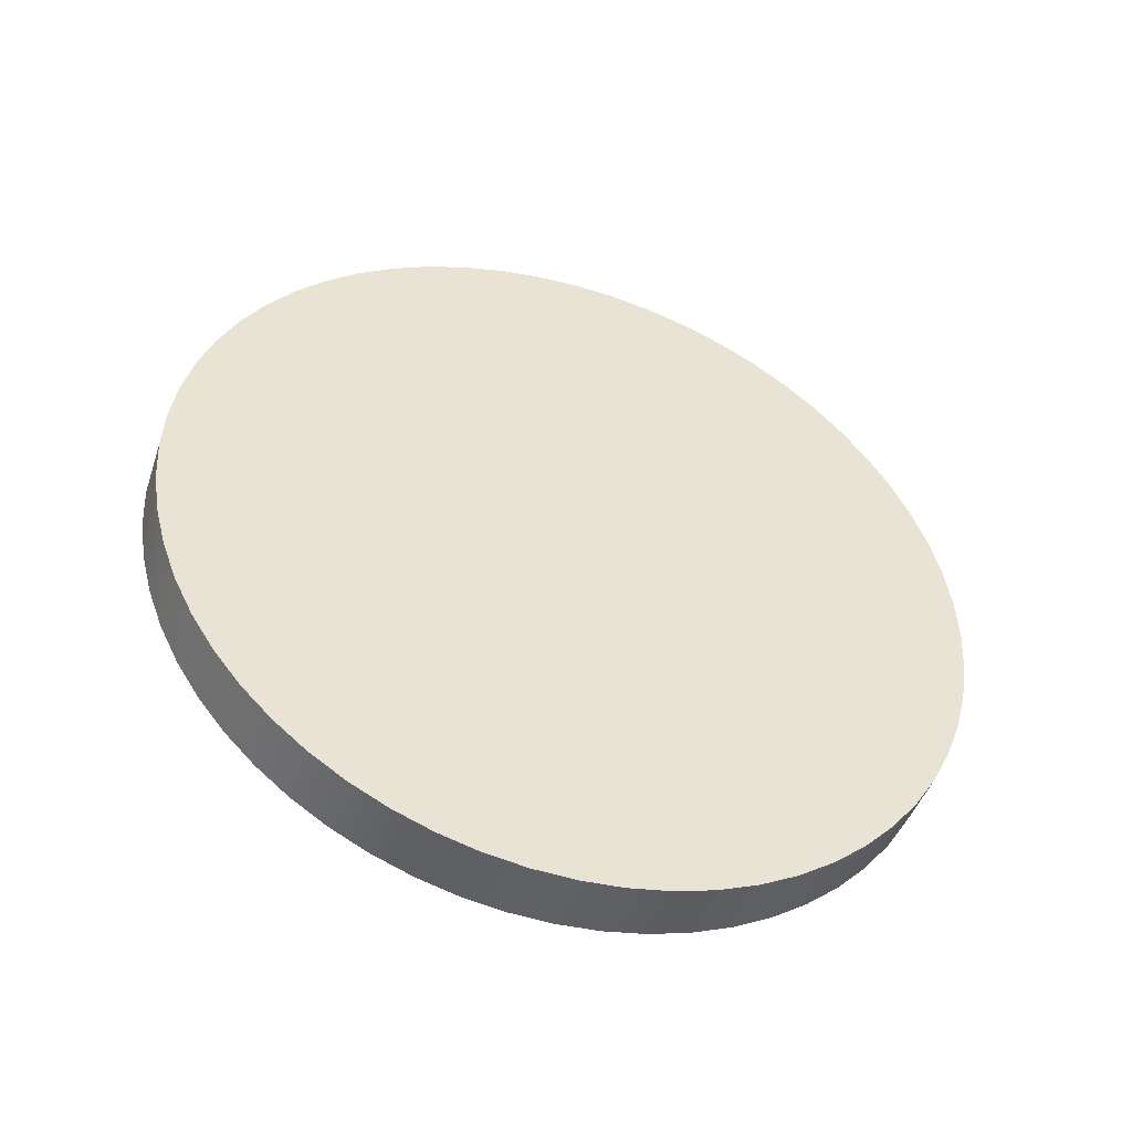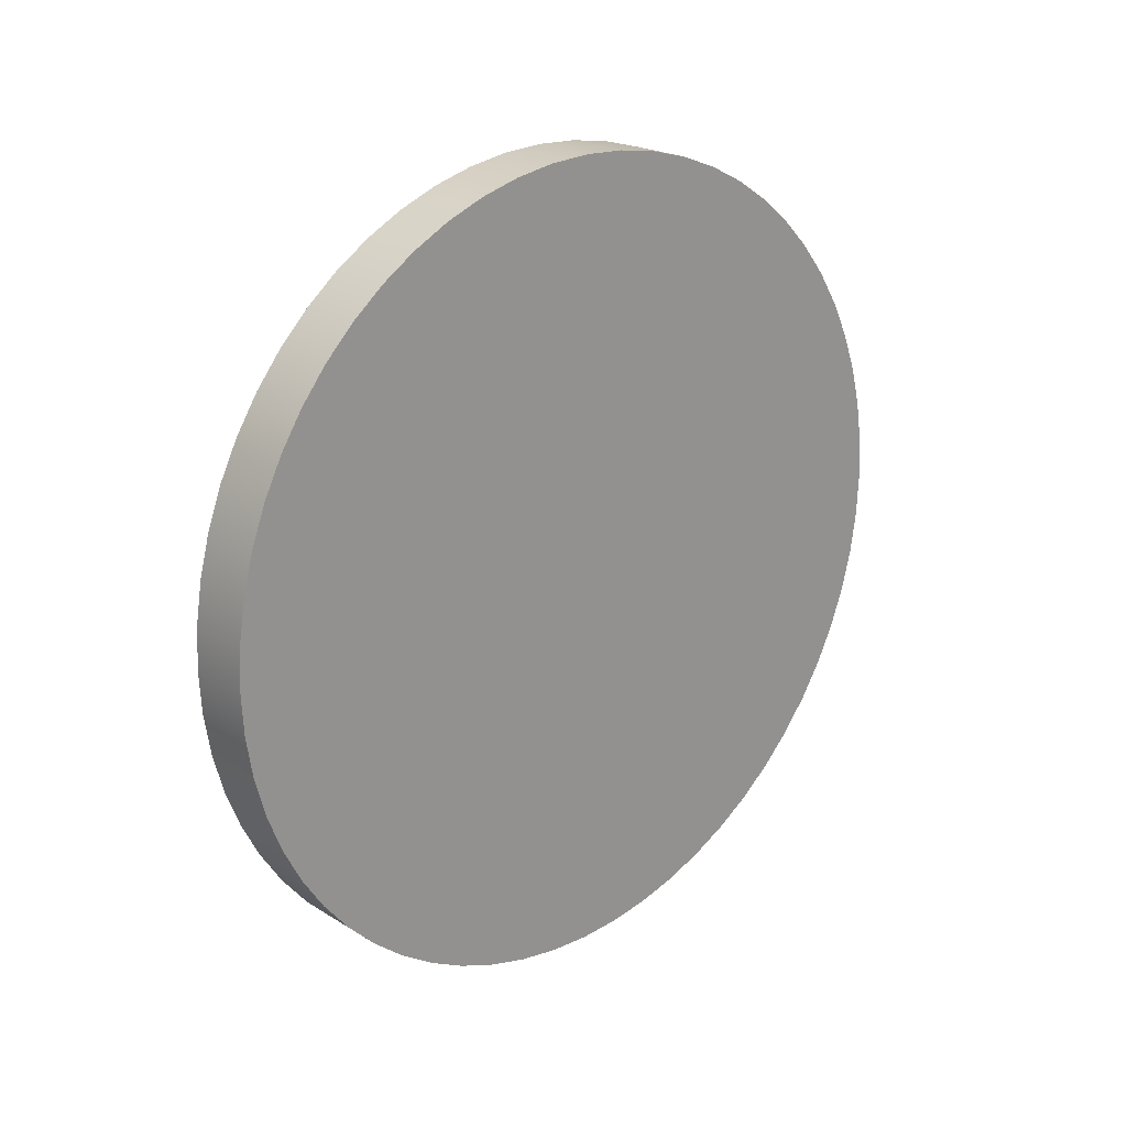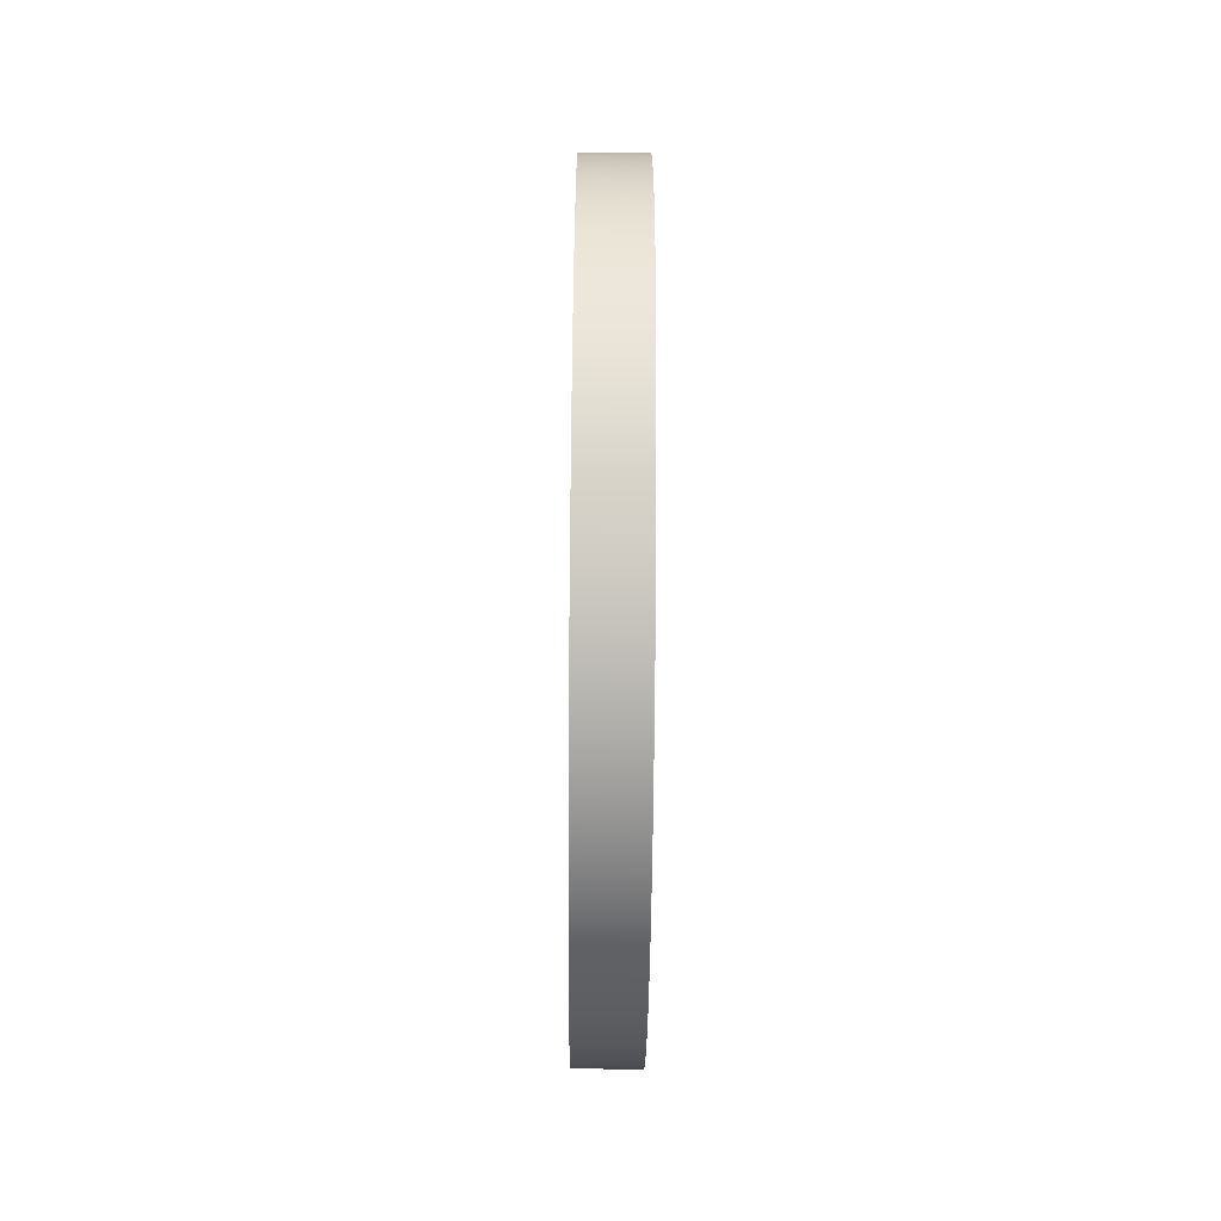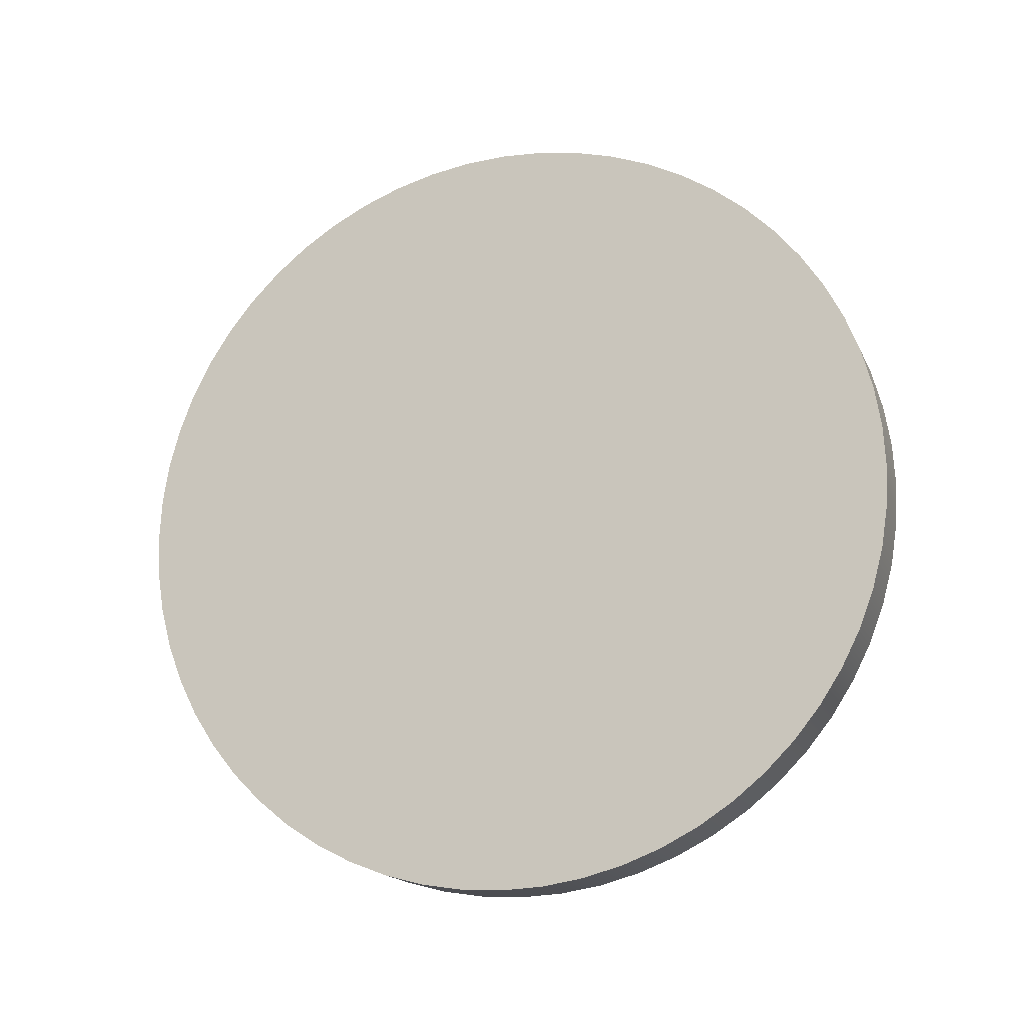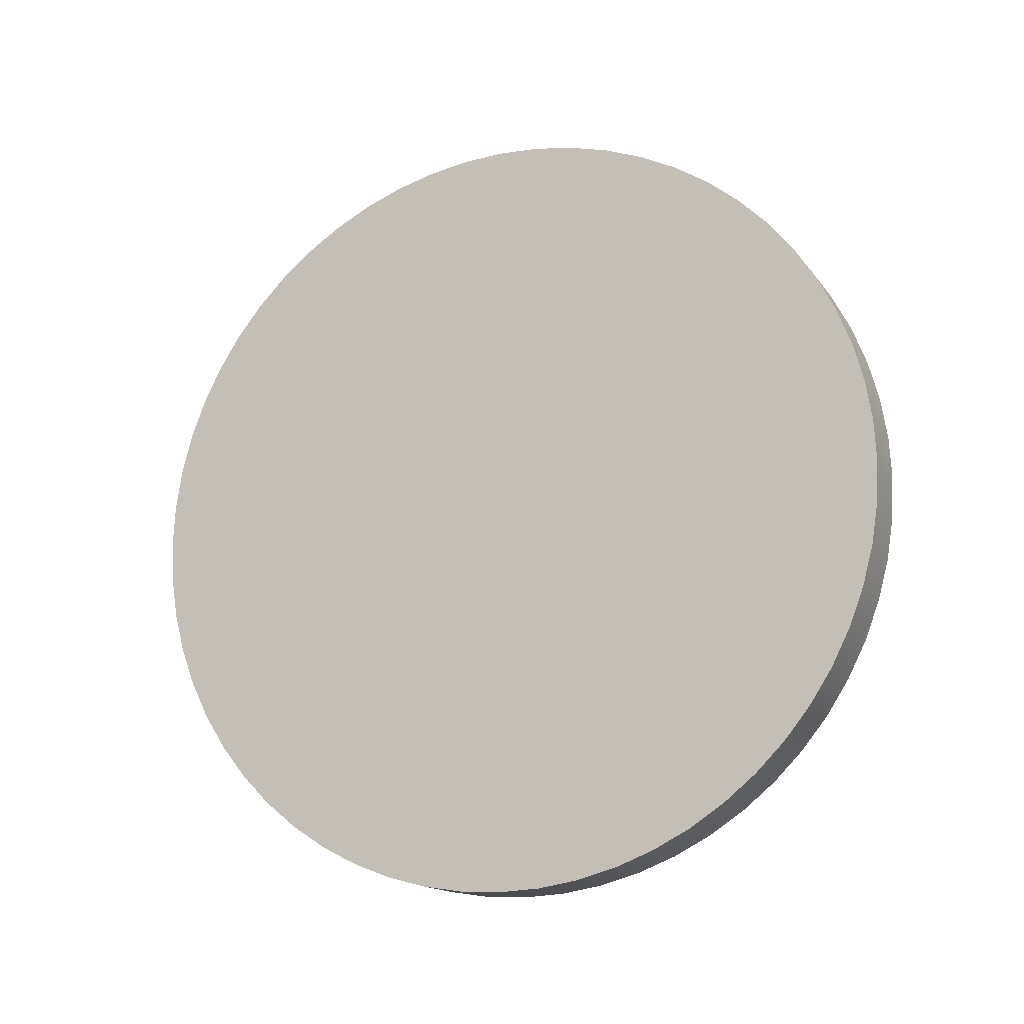
<metadata>
{"format":"obj","ext":"obj","renderer":"f3d","projection":"perspective","resolution":1024,"background":"white","views":[{"elev":-45.6,"azim":-108.3,"up":"+Y"},{"elev":21.8,"azim":47.1,"up":"+Z"},{"elev":-64.9,"azim":-0.5,"up":"+Y"},{"elev":-17.0,"azim":108.5,"up":"+Z"},{"elev":-15.6,"azim":-66.6,"up":"+Z"}]}
</metadata>
<code>
o TargetPurple
v 0.1318 0.1762 1.676
v 0.1318 0.3505 1.649
v -0.1318 0.1762 1.676
v -0.1318 0.3505 1.649
v 0.1318 0.5209 1.603
v -0.1318 0.5209 1.603
v 0.1318 0.6856 1.54
v -0.1318 0.6856 1.54
v 0.1318 0.8428 1.46
v -0.1318 0.8428 1.46
v 0.1318 0.9908 1.364
v -0.1318 0.9908 1.364
v 0.1318 1.128 1.253
v -0.1318 1.128 1.253
v 0.1318 1.253 1.128
v -0.1318 1.253 1.128
v 0.1318 1.364 0.9908
v -0.1318 1.364 0.9908
v 0.1318 1.46 0.8428
v -0.1318 1.46 0.8428
v 0.1318 1.54 0.6856
v -0.1318 1.54 0.6856
v 0.1318 1.603 0.5209
v -0.1318 1.603 0.5209
v 0.1318 1.649 0.3505
v -0.1318 1.649 0.3505
v 0.1318 1.676 0.1762
v -0.1318 1.676 0.1762
v 0.1318 1.686 0
v -0.1318 1.686 -0
v 0.1318 1.676 -0.1762
v -0.1318 1.676 -0.1762
v 0.1318 1.649 -0.3505
v -0.1318 1.649 -0.3505
v 0.1318 1.603 -0.5209
v -0.1318 1.603 -0.5209
v 0.1318 1.54 -0.6856
v -0.1318 1.54 -0.6856
v 0.1318 1.46 -0.8428
v -0.1318 1.46 -0.8428
v 0.1318 1.364 -0.9908
v -0.1318 1.364 -0.9908
v 0.1318 1.253 -1.128
v -0.1318 1.253 -1.128
v 0.1318 1.128 -1.253
v -0.1318 1.128 -1.253
v 0.1318 0.9908 -1.364
v -0.1318 0.9908 -1.364
v 0.1318 0.8428 -1.46
v -0.1318 0.8428 -1.46
v 0.1318 0.6856 -1.54
v -0.1318 0.6856 -1.54
v 0.1318 0.5209 -1.603
v -0.1318 0.5209 -1.603
v 0.1318 0.3505 -1.649
v -0.1318 0.3505 -1.649
v 0.1318 0.1762 -1.676
v -0.1318 0.1762 -1.676
v 0.1318 0 -1.686
v -0.1318 -0 -1.686
v 0.1318 -0.1762 -1.676
v -0.1318 -0.1762 -1.676
v 0.1318 -0.3505 -1.649
v -0.1318 -0.3505 -1.649
v 0.1318 -0.5209 -1.603
v -0.1318 -0.5209 -1.603
v 0.1318 -0.6856 -1.54
v -0.1318 -0.6856 -1.54
v 0.1318 -0.8428 -1.46
v -0.1318 -0.8428 -1.46
v 0.1318 -0.9908 -1.364
v -0.1318 -0.9908 -1.364
v 0.1318 -1.128 -1.253
v -0.1318 -1.128 -1.253
v 0.1318 -1.253 -1.128
v -0.1318 -1.253 -1.128
v 0.1318 -1.364 -0.9908
v -0.1318 -1.364 -0.9908
v 0.1318 -1.46 -0.8428
v -0.1318 -1.46 -0.8428
v 0.1318 -1.54 -0.6856
v -0.1318 -1.54 -0.6856
v 0.1318 -1.603 -0.5209
v -0.1318 -1.603 -0.5209
v 0.1318 -1.649 -0.3505
v -0.1318 -1.649 -0.3505
v 0.1318 -1.676 -0.1762
v -0.1318 -1.676 -0.1762
v 0.1318 -1.686 0
v -0.1318 -1.686 -0
v 0.1318 -1.676 0.1762
v -0.1318 -1.676 0.1762
v 0.1318 -1.649 0.3505
v -0.1318 -1.649 0.3505
v 0.1318 -1.603 0.5209
v -0.1318 -1.603 0.5209
v 0.1318 -1.54 0.6856
v -0.1318 -1.54 0.6856
v 0.1318 -1.46 0.8428
v -0.1318 -1.46 0.8428
v 0.1318 -1.364 0.9908
v -0.1318 -1.364 0.9908
v 0.1318 -1.253 1.128
v -0.1318 -1.253 1.128
v 0.1318 -1.128 1.253
v -0.1318 -1.128 1.253
v 0.1318 -0.9908 1.364
v -0.1318 -0.9908 1.364
v 0.1318 -0.8428 1.46
v -0.1318 -0.8428 1.46
v 0.1318 -0.6856 1.54
v -0.1318 -0.6856 1.54
v 0.1318 -0.5209 1.603
v -0.1318 -0.5209 1.603
v 0.1318 -0.3505 1.649
v -0.1318 -0.3505 1.649
v 0.1318 -0.1762 1.676
v -0.1318 -0.1762 1.676
v 0.1318 0 1.686
v -0.1318 -0 1.686
v 0.1318 0 0
v -0.1318 -0 -0
v 0.1318 0.1762 1.676
v 0.1318 0.3505 1.649
v -0.1318 0.1762 1.676
v -0.1318 0.3505 1.649
v 0.1318 0.5209 1.603
v -0.1318 0.5209 1.603
v 0.1318 0.6856 1.54
v -0.1318 0.6856 1.54
v 0.1318 0.8428 1.46
v -0.1318 0.8428 1.46
v 0.1318 0.9908 1.364
v -0.1318 0.9908 1.364
v 0.1318 1.128 1.253
v -0.1318 1.128 1.253
v 0.1318 1.253 1.128
v -0.1318 1.253 1.128
v 0.1318 1.364 0.9908
v -0.1318 1.364 0.9908
v 0.1318 1.46 0.8428
v -0.1318 1.46 0.8428
v 0.1318 1.54 0.6856
v -0.1318 1.54 0.6856
v 0.1318 1.603 0.5209
v -0.1318 1.603 0.5209
v 0.1318 1.649 0.3505
v -0.1318 1.649 0.3505
v 0.1318 1.676 0.1762
v -0.1318 1.676 0.1762
v 0.1318 1.686 0
v -0.1318 1.686 -0
v 0.1318 1.676 -0.1762
v -0.1318 1.676 -0.1762
v 0.1318 1.649 -0.3505
v -0.1318 1.649 -0.3505
v 0.1318 1.603 -0.5209
v -0.1318 1.603 -0.5209
v 0.1318 1.54 -0.6856
v -0.1318 1.54 -0.6856
v 0.1318 1.46 -0.8428
v -0.1318 1.46 -0.8428
v 0.1318 1.364 -0.9908
v -0.1318 1.364 -0.9908
v 0.1318 1.253 -1.128
v -0.1318 1.253 -1.128
v 0.1318 1.128 -1.253
v -0.1318 1.128 -1.253
v 0.1318 0.9908 -1.364
v -0.1318 0.9908 -1.364
v 0.1318 0.8428 -1.46
v -0.1318 0.8428 -1.46
v 0.1318 0.6856 -1.54
v -0.1318 0.6856 -1.54
v 0.1318 0.5209 -1.603
v -0.1318 0.5209 -1.603
v 0.1318 0.3505 -1.649
v -0.1318 0.3505 -1.649
v 0.1318 0.1762 -1.676
v -0.1318 0.1762 -1.676
v 0.1318 0 -1.686
v -0.1318 -0 -1.686
v 0.1318 -0.1762 -1.676
v -0.1318 -0.1762 -1.676
v 0.1318 -0.3505 -1.649
v -0.1318 -0.3505 -1.649
v 0.1318 -0.5209 -1.603
v -0.1318 -0.5209 -1.603
v 0.1318 -0.6856 -1.54
v -0.1318 -0.6856 -1.54
v 0.1318 -0.8428 -1.46
v -0.1318 -0.8428 -1.46
v 0.1318 -0.9908 -1.364
v -0.1318 -0.9908 -1.364
v 0.1318 -1.128 -1.253
v -0.1318 -1.128 -1.253
v 0.1318 -1.253 -1.128
v -0.1318 -1.253 -1.128
v 0.1318 -1.364 -0.9908
v -0.1318 -1.364 -0.9908
v 0.1318 -1.46 -0.8428
v -0.1318 -1.46 -0.8428
v 0.1318 -1.54 -0.6856
v -0.1318 -1.54 -0.6856
v 0.1318 -1.603 -0.5209
v -0.1318 -1.603 -0.5209
v 0.1318 -1.649 -0.3505
v -0.1318 -1.649 -0.3505
v 0.1318 -1.676 -0.1762
v -0.1318 -1.676 -0.1762
v 0.1318 -1.686 0
v -0.1318 -1.686 -0
v 0.1318 -1.676 0.1762
v -0.1318 -1.676 0.1762
v 0.1318 -1.649 0.3505
v -0.1318 -1.649 0.3505
v 0.1318 -1.603 0.5209
v -0.1318 -1.603 0.5209
v 0.1318 -1.54 0.6856
v -0.1318 -1.54 0.6856
v 0.1318 -1.46 0.8428
v -0.1318 -1.46 0.8428
v 0.1318 -1.364 0.9908
v -0.1318 -1.364 0.9908
v 0.1318 -1.253 1.128
v -0.1318 -1.253 1.128
v 0.1318 -1.128 1.253
v -0.1318 -1.128 1.253
v 0.1318 -0.9908 1.364
v -0.1318 -0.9908 1.364
v 0.1318 -0.8428 1.46
v -0.1318 -0.8428 1.46
v 0.1318 -0.6856 1.54
v -0.1318 -0.6856 1.54
v 0.1318 -0.5209 1.603
v -0.1318 -0.5209 1.603
v 0.1318 -0.3505 1.649
v -0.1318 -0.3505 1.649
v 0.1318 -0.1762 1.676
v -0.1318 -0.1762 1.676
v 0.1318 0 1.686
v -0.1318 -0 1.686
v 0.1318 0 0
v -0.1318 -0 -0
f 1 2 3
f 3 2 4
f 2 5 4
f 4 5 6
f 5 7 6
f 6 7 8
f 7 9 8
f 8 9 10
f 9 11 10
f 10 11 12
f 11 13 12
f 12 13 14
f 13 15 14
f 14 15 16
f 15 17 16
f 16 17 18
f 17 19 18
f 18 19 20
f 19 21 20
f 20 21 22
f 21 23 22
f 22 23 24
f 23 25 24
f 24 25 26
f 25 27 26
f 26 27 28
f 27 29 28
f 28 29 30
f 29 31 30
f 30 31 32
f 31 33 32
f 32 33 34
f 33 35 34
f 34 35 36
f 35 37 36
f 36 37 38
f 37 39 38
f 38 39 40
f 39 41 40
f 40 41 42
f 41 43 42
f 42 43 44
f 43 45 44
f 44 45 46
f 45 47 46
f 46 47 48
f 47 49 48
f 48 49 50
f 49 51 50
f 50 51 52
f 51 53 52
f 52 53 54
f 53 55 54
f 54 55 56
f 55 57 56
f 56 57 58
f 57 59 58
f 58 59 60
f 59 61 60
f 60 61 62
f 61 63 62
f 62 63 64
f 63 65 64
f 64 65 66
f 65 67 66
f 66 67 68
f 67 69 68
f 68 69 70
f 69 71 70
f 70 71 72
f 71 73 72
f 72 73 74
f 73 75 74
f 74 75 76
f 75 77 76
f 76 77 78
f 77 79 78
f 78 79 80
f 79 81 80
f 80 81 82
f 81 83 82
f 82 83 84
f 83 85 84
f 84 85 86
f 85 87 86
f 86 87 88
f 87 89 88
f 88 89 90
f 89 91 90
f 90 91 92
f 91 93 92
f 92 93 94
f 93 95 94
f 94 95 96
f 95 97 96
f 96 97 98
f 97 99 98
f 98 99 100
f 99 101 100
f 100 101 102
f 101 103 102
f 102 103 104
f 103 105 104
f 104 105 106
f 105 107 106
f 106 107 108
f 107 109 108
f 108 109 110
f 109 111 110
f 110 111 112
f 111 113 112
f 112 113 114
f 113 115 114
f 114 115 116
f 115 117 116
f 116 117 118
f 117 119 118
f 118 119 120
f 119 1 120
f 120 1 3
f 2 1 121
f 5 2 121
f 7 5 121
f 9 7 121
f 11 9 121
f 13 11 121
f 15 13 121
f 17 15 121
f 19 17 121
f 21 19 121
f 23 21 121
f 25 23 121
f 27 25 121
f 29 27 121
f 31 29 121
f 33 31 121
f 35 33 121
f 37 35 121
f 39 37 121
f 41 39 121
f 43 41 121
f 45 43 121
f 47 45 121
f 49 47 121
f 51 49 121
f 53 51 121
f 55 53 121
f 57 55 121
f 59 57 121
f 61 59 121
f 63 61 121
f 65 63 121
f 67 65 121
f 69 67 121
f 71 69 121
f 73 71 121
f 75 73 121
f 77 75 121
f 79 77 121
f 81 79 121
f 83 81 121
f 85 83 121
f 87 85 121
f 89 87 121
f 91 89 121
f 93 91 121
f 95 93 121
f 97 95 121
f 99 97 121
f 101 99 121
f 103 101 121
f 105 103 121
f 107 105 121
f 109 107 121
f 111 109 121
f 113 111 121
f 115 113 121
f 117 115 121
f 119 117 121
f 1 119 121
f 3 4 122
f 4 6 122
f 6 8 122
f 8 10 122
f 10 12 122
f 12 14 122
f 14 16 122
f 16 18 122
f 18 20 122
f 20 22 122
f 22 24 122
f 24 26 122
f 26 28 122
f 28 30 122
f 30 32 122
f 32 34 122
f 34 36 122
f 36 38 122
f 38 40 122
f 40 42 122
f 42 44 122
f 44 46 122
f 46 48 122
f 48 50 122
f 50 52 122
f 52 54 122
f 54 56 122
f 56 58 122
f 58 60 122
f 60 62 122
f 62 64 122
f 64 66 122
f 66 68 122
f 68 70 122
f 70 72 122
f 72 74 122
f 74 76 122
f 76 78 122
f 78 80 122
f 80 82 122
f 82 84 122
f 84 86 122
f 86 88 122
f 88 90 122
f 90 92 122
f 92 94 122
f 94 96 122
f 96 98 122
f 98 100 122
f 100 102 122
f 102 104 122
f 104 106 122
f 106 108 122
f 108 110 122
f 110 112 122
f 112 114 122
f 114 116 122
f 116 118 122
f 118 120 122
f 120 3 122
f 123 124 125
f 125 124 126
f 124 127 126
f 126 127 128
f 127 129 128
f 128 129 130
f 129 131 130
f 130 131 132
f 131 133 132
f 132 133 134
f 133 135 134
f 134 135 136
f 135 137 136
f 136 137 138
f 137 139 138
f 138 139 140
f 139 141 140
f 140 141 142
f 141 143 142
f 142 143 144
f 143 145 144
f 144 145 146
f 145 147 146
f 146 147 148
f 147 149 148
f 148 149 150
f 149 151 150
f 150 151 152
f 151 153 152
f 152 153 154
f 153 155 154
f 154 155 156
f 155 157 156
f 156 157 158
f 157 159 158
f 158 159 160
f 159 161 160
f 160 161 162
f 161 163 162
f 162 163 164
f 163 165 164
f 164 165 166
f 165 167 166
f 166 167 168
f 167 169 168
f 168 169 170
f 169 171 170
f 170 171 172
f 171 173 172
f 172 173 174
f 173 175 174
f 174 175 176
f 175 177 176
f 176 177 178
f 177 179 178
f 178 179 180
f 179 181 180
f 180 181 182
f 181 183 182
f 182 183 184
f 183 185 184
f 184 185 186
f 185 187 186
f 186 187 188
f 187 189 188
f 188 189 190
f 189 191 190
f 190 191 192
f 191 193 192
f 192 193 194
f 193 195 194
f 194 195 196
f 195 197 196
f 196 197 198
f 197 199 198
f 198 199 200
f 199 201 200
f 200 201 202
f 201 203 202
f 202 203 204
f 203 205 204
f 204 205 206
f 205 207 206
f 206 207 208
f 207 209 208
f 208 209 210
f 209 211 210
f 210 211 212
f 211 213 212
f 212 213 214
f 213 215 214
f 214 215 216
f 215 217 216
f 216 217 218
f 217 219 218
f 218 219 220
f 219 221 220
f 220 221 222
f 221 223 222
f 222 223 224
f 223 225 224
f 224 225 226
f 225 227 226
f 226 227 228
f 227 229 228
f 228 229 230
f 229 231 230
f 230 231 232
f 231 233 232
f 232 233 234
f 233 235 234
f 234 235 236
f 235 237 236
f 236 237 238
f 237 239 238
f 238 239 240
f 239 241 240
f 240 241 242
f 241 123 242
f 242 123 125
f 124 123 243
f 127 124 243
f 129 127 243
f 131 129 243
f 133 131 243
f 135 133 243
f 137 135 243
f 139 137 243
f 141 139 243
f 143 141 243
f 145 143 243
f 147 145 243
f 149 147 243
f 151 149 243
f 153 151 243
f 155 153 243
f 157 155 243
f 159 157 243
f 161 159 243
f 163 161 243
f 165 163 243
f 167 165 243
f 169 167 243
f 171 169 243
f 173 171 243
f 175 173 243
f 177 175 243
f 179 177 243
f 181 179 243
f 183 181 243
f 185 183 243
f 187 185 243
f 189 187 243
f 191 189 243
f 193 191 243
f 195 193 243
f 197 195 243
f 199 197 243
f 201 199 243
f 203 201 243
f 205 203 243
f 207 205 243
f 209 207 243
f 211 209 243
f 213 211 243
f 215 213 243
f 217 215 243
f 219 217 243
f 221 219 243
f 223 221 243
f 225 223 243
f 227 225 243
f 229 227 243
f 231 229 243
f 233 231 243
f 235 233 243
f 237 235 243
f 239 237 243
f 241 239 243
f 123 241 243
f 125 126 244
f 126 128 244
f 128 130 244
f 130 132 244
f 132 134 244
f 134 136 244
f 136 138 244
f 138 140 244
f 140 142 244
f 142 144 244
f 144 146 244
f 146 148 244
f 148 150 244
f 150 152 244
f 152 154 244
f 154 156 244
f 156 158 244
f 158 160 244
f 160 162 244
f 162 164 244
f 164 166 244
f 166 168 244
f 168 170 244
f 170 172 244
f 172 174 244
f 174 176 244
f 176 178 244
f 178 180 244
f 180 182 244
f 182 184 244
f 184 186 244
f 186 188 244
f 188 190 244
f 190 192 244
f 192 194 244
f 194 196 244
f 196 198 244
f 198 200 244
f 200 202 244
f 202 204 244
f 204 206 244
f 206 208 244
f 208 210 244
f 210 212 244
f 212 214 244
f 214 216 244
f 216 218 244
f 218 220 244
f 220 222 244
f 222 224 244
f 224 226 244
f 226 228 244
f 228 230 244
f 230 232 244
f 232 234 244
f 234 236 244
f 236 238 244
f 238 240 244
f 240 242 244
f 242 125 244

</code>
